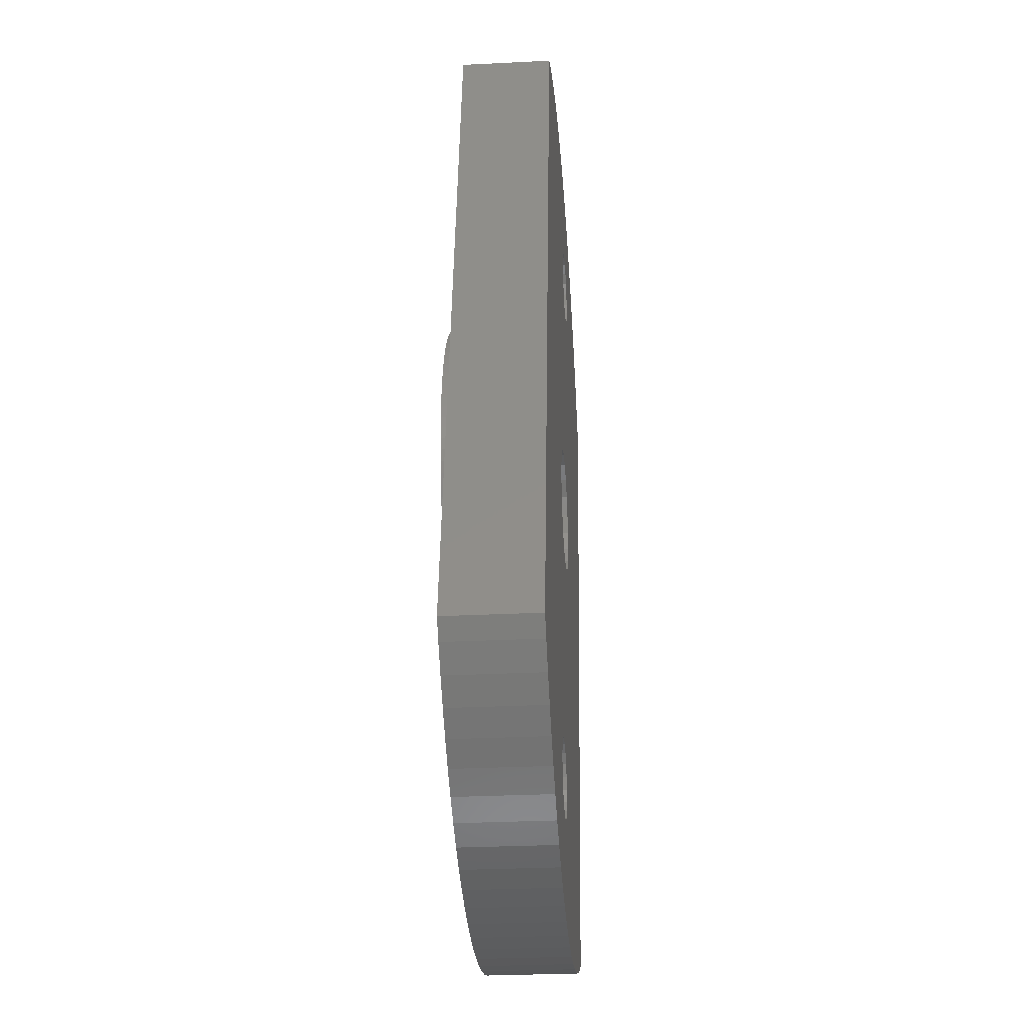
<metadata>
{"format":"stl","ext":"stl","renderer":"f3d","projection":"perspective","resolution":1024,"background":"white","views":[{"elev":-28.9,"azim":94.3,"up":"+Y"}]}
</metadata>
<code>
# stl→obj: 424 verts, 856 faces
v -0.1005 4.799 1.15
v -0.1005 4.799 1.65
v 0.201 4.796 1.15
v 0.201 4.796 1.65
v 1.02 3.138 1.65
v -0.1672 -1.591 -1.15
v -0.1672 -1.591 0.275
v 0.3327 -1.565 -1.15
v 1.267 -7.448 -1.15
v 1.024 -7.645 -1.15
v 0.3327 -1.565 0.275
v -0.201 -4.796 1.15
v 0.1005 -4.799 1.15
v 0.1005 -4.799 1.65
v -0.201 -4.796 1.65
v 1.024 -7.645 1.15
v -0.2513 12 -1.15
v -0.2513 12 1.15
v 0.5025 11.99 -1.15
v 0.5025 11.99 1.15
v -0.3327 1.565 -1.15
v 0.1672 1.591 -1.15
v 0.1672 1.591 0.275
v -0.3327 1.565 0.275
v 1.02 3.138 0.275
v -0.4017 4.783 1.15
v -0.4017 4.783 1.65
v -0.5017 -4.774 1.15
v -0.5017 -4.774 1.65
v 0.8537 -7.908 1.15
v -0.5025 -11.99 -1.15
v 0.2513 -12 -1.15
v 0.2513 -12 1.15
v -0.5025 -11.99 1.15
v 0.9012 -8.814 -1.15
v 1.098 -9.057 -1.15
v 1.098 -9.057 1.15
v 0.9012 -8.814 1.15
v -0.6508 -1.462 -1.15
v -0.6508 -1.462 0.275
v 0.8537 -7.908 -1.15
v -0.7012 4.749 1.15
v -0.7012 4.749 1.65
v -0.7727 8.21 -1.15
v 0.6508 1.462 -1.15
v 1.071 1.189 -1.15
v 3.468 11.49 -1.15
v 4.183 11.25 -1.15
v 4.881 10.96 -1.15
v 5.39 10.72 -1.15
v -0.7727 8.21 1.15
v 1.096 4.673 1.15
v 1.387 4.595 1.15
v 1.673 4.499 1.15
v 4.183 11.25 1.15
v 3.468 11.49 1.15
v -0.7891 8.522 -1.15
v -0.7891 8.522 1.15
v 2.001 11.83 -1.15
v 2.74 11.68 -1.15
v 2.74 11.68 1.15
v 2.001 11.83 1.15
v -0.8 1.386 -1.15
v -0.8 1.386 0.275
v -0.8005 -4.733 1.15
v -0.8005 -4.733 1.65
v -0.8537 7.908 -1.15
v -0.8537 7.908 1.15
v 0.5017 4.774 1.15
v 0.8005 4.733 1.15
v -0.9012 8.814 -1.15
v -0.9012 8.814 1.15
v 1.254 11.93 -1.15
v 1.254 11.93 1.15
v -0.998 4.695 1.15
v -0.998 4.695 1.65
v -1.004 11.96 -1.15
v -1.004 11.96 1.15
v -1.02 -3.138 0.275
v -1.02 -3.138 1.65
v 2.208 -2.452 0.275
v 0.4017 -4.783 1.65
v 0.7012 -4.749 1.65
v 0.998 -4.695 1.65
v 2.208 -2.452 1.65
v -1.024 7.645 -1.15
v -1.024 7.645 1.15
v -1.071 -1.189 -1.15
v -1.071 -1.189 0.275
v -1.096 -4.673 1.15
v -1.096 -4.673 1.65
v 0.7727 -8.21 1.15
v -1.098 9.057 -1.15
v -1.098 9.057 1.15
v -1.189 1.071 -1.15
v -1.189 1.071 0.275
v -1.254 -11.93 -1.15
v -1.254 -11.93 1.15
v -1.267 7.448 -1.15
v -1.267 7.448 1.15
v -1.291 4.623 1.15
v -1.291 4.623 1.65
v -1.361 9.228 -1.15
v -1.361 9.228 1.15
v -1.386 -0.8 -1.15
v -1.386 -0.8 0.275
v -1.387 -4.595 1.15
v -1.387 -4.595 1.65
v -1.462 0.6508 -1.15
v -1.462 0.6508 0.275
v -1.559 7.336 -1.15
v -1.559 7.336 1.15
v -1.565 -0.3327 -1.15
v -1.565 -0.3327 0.275
v -1.579 4.533 1.15
v -1.579 4.533 1.65
v -1.591 0.1672 -1.15
v -1.591 0.1672 0.275
v -1.663 9.309 -1.15
v -1.663 9.309 1.15
v -1.673 -4.499 1.15
v -1.673 -4.499 1.65
v -1.753 11.87 -1.15
v -1.753 11.87 1.15
v -1.86 4.425 1.15
v -1.86 4.425 1.65
v -1.872 7.32 -1.15
v -1.872 7.32 1.15
v -1.952 -4.385 1.15
v -1.952 -4.385 1.65
v -1.975 9.292 -1.15
v -1.975 9.292 1.15
v -2.001 -11.83 -1.15
v -2.001 -11.83 1.15
v 0.7891 -8.522 -1.15
v 0.7891 -8.522 1.15
v -2.134 4.299 1.15
v -2.134 4.299 1.65
v -2.174 7.401 -1.15
v -2.174 7.401 1.15
v -2.208 2.452 0.275
v -2.208 2.452 1.65
v -2.224 -4.254 1.15
v -2.224 -4.254 1.65
v -2.267 9.18 -1.15
v -2.267 9.18 1.15
v -2.4 4.157 1.15
v -2.4 4.157 1.65
v -2.436 7.571 -1.15
v -2.436 7.571 1.15
v -2.487 -4.106 1.15
v -2.487 -4.106 1.65
v -2.495 11.74 -1.15
v -2.495 11.74 1.15
v -2.51 8.983 -1.15
v -2.51 8.983 1.15
v -2.633 7.814 -1.15
v -2.633 7.814 1.15
v -2.656 3.998 1.15
v -2.656 3.998 1.65
v -2.681 8.721 -1.15
v -2.681 8.721 1.15
v -2.739 -3.942 1.15
v -2.739 -3.942 1.65
v -2.74 -11.68 -1.15
v -2.74 -11.68 1.15
v -2.745 8.106 -1.15
v -2.745 8.106 1.15
v -2.762 8.419 -1.15
v -2.762 8.419 1.15
v -2.902 3.823 1.15
v -2.902 3.823 1.65
v -2.982 -3.762 1.15
v -2.982 -3.762 1.65
v -3.136 3.634 1.15
v -3.136 3.634 1.65
v -3.212 -3.567 1.15
v -3.212 -3.567 1.65
v -3.227 11.56 -1.15
v -3.227 11.56 1.15
v -3.228 -0.6861 0.275
v -3.228 -0.6861 1.65
v -3.358 3.429 1.15
v -3.358 3.429 1.65
v -3.429 -3.358 1.15
v -3.429 -3.358 1.65
v -3.468 -11.49 -1.15
v -3.468 -11.49 1.15
v 0.7727 -8.21 -1.15
v -3.567 3.212 1.15
v -3.567 3.212 1.65
v -3.634 -3.136 1.15
v -3.634 -3.136 1.65
v -3.762 2.982 1.15
v -3.762 2.982 1.65
v -3.823 -2.902 1.15
v -3.823 -2.902 1.65
v -3.942 2.739 1.15
v -3.942 2.739 1.65
v -3.946 11.33 -1.15
v -3.946 11.33 1.15
v -3.998 -2.656 1.15
v -3.998 -2.656 1.65
v -4.106 2.487 1.15
v -4.106 2.487 1.65
v -4.157 -2.4 1.15
v -4.157 -2.4 1.65
v -4.183 -11.25 -1.15
v -4.183 -11.25 1.15
v -4.254 2.224 1.15
v -4.254 2.224 1.65
v -4.299 -2.134 1.15
v -4.299 -2.134 1.65
v -4.385 1.952 1.15
v -4.385 1.952 1.65
v -4.425 -1.86 1.15
v -4.425 -1.86 1.65
v -4.499 1.673 1.15
v -4.499 1.673 1.65
v -4.533 -1.579 1.15
v -4.533 -1.579 1.65
v -4.595 1.387 1.15
v -4.595 1.387 1.65
v -4.623 -1.291 1.15
v -4.623 -1.291 1.65
v -4.65 11.06 -1.15
v -4.65 11.06 1.15
v -4.673 1.096 1.15
v -4.673 1.096 1.65
v -4.695 -0.998 1.15
v -4.695 -0.998 1.65
v -4.733 0.8005 1.15
v -4.733 0.8005 1.65
v -4.749 -0.7012 1.15
v -4.749 -0.7012 1.65
v -4.774 0.5017 1.15
v -4.774 0.5017 1.65
v -4.783 -0.4017 1.15
v -4.783 -0.4017 1.65
v -4.796 0.201 1.15
v -4.796 0.201 1.65
v -4.799 -0.1005 1.15
v -4.799 -0.1005 1.65
v -4.881 -10.96 -1.15
v -4.881 -10.96 1.15
v -5.336 10.75 -1.15
v -5.336 10.75 1.15
v -5.39 -10.72 -1.15
v -5.39 -10.72 1.15
v -6 10.39 -1.15
v -6 10.39 1.15
v -6.641 9.995 -1.15
v -6.641 9.995 1.15
v -7.255 9.558 -1.15
v -7.255 9.558 1.15
v -7.841 9.084 -1.15
v -7.841 9.084 1.15
v -8.396 8.574 -1.15
v -8.396 8.574 1.15
v -8.918 8.03 -1.15
v -8.918 8.03 1.15
v -9.283 7.598 -1.15
v -9.283 7.598 1.15
v 0.4017 -4.783 1.15
v 1.267 -7.448 1.15
v 0.6508 1.462 0.275
v 0.5017 4.774 1.65
v 1.004 -11.96 -1.15
v 1.004 -11.96 1.15
v 1.361 -9.228 -1.15
v 1.361 -9.228 1.15
v 0.8 -1.386 -1.15
v 1.872 -7.32 -1.15
v 1.559 -7.336 -1.15
v 0.8 -1.386 0.275
v 0.7012 -4.749 1.15
v 0.8005 4.733 1.65
v 1.071 1.189 0.275
v 0.998 -4.695 1.15
v 1.559 -7.336 1.15
v 1.189 -1.071 -1.15
v 1.189 -1.071 0.275
v 1.096 4.673 1.65
v 1.291 -4.623 1.15
v 1.291 -4.623 1.65
v 1.663 -9.309 -1.15
v 1.753 -11.87 -1.15
v 1.753 -11.87 1.15
v 1.663 -9.309 1.15
v 3.228 0.6861 0.275
v 1.387 4.595 1.65
v 1.673 4.499 1.65
v 1.952 4.385 1.65
v 2.224 4.254 1.65
v 2.487 4.106 1.65
v 2.739 3.942 1.65
v 2.982 3.762 1.65
v 3.212 3.567 1.65
v 3.228 0.6861 1.65
v 3.634 3.136 1.65
v 3.429 3.358 1.65
v 1.386 0.8 -1.15
v 1.386 0.8 0.275
v 1.462 -0.6508 0.275
v 1.462 -0.6508 -1.15
v 1.872 -7.32 1.15
v 1.579 -4.533 1.15
v 1.579 -4.533 1.65
v 1.565 0.3327 -1.15
v 1.565 0.3327 0.275
v 1.591 -0.1672 0.275
v 1.591 -0.1672 -1.15
v 9.283 -7.598 -1.15
v 1.86 -4.425 1.15
v 1.86 -4.425 1.65
v 2.174 -7.401 -1.15
v 2.436 -7.571 -1.15
v 1.975 -9.292 -1.15
v 1.975 -9.292 1.15
v 1.952 4.385 1.15
v 2.495 -11.74 -1.15
v 2.495 -11.74 1.15
v 2.174 -7.401 1.15
v 2.134 -4.299 1.15
v 2.134 -4.299 1.65
v 2.224 4.254 1.15
v 5.39 10.72 1.15
v 4.881 10.96 1.15
v 2.267 -9.18 -1.15
v 3.227 -11.56 -1.15
v 2.267 -9.18 1.15
v 3.227 -11.56 1.15
v 2.4 -4.157 1.15
v 2.4 -4.157 1.65
v 2.436 -7.571 1.15
v 2.656 -3.998 1.65
v 2.902 -3.823 1.65
v 3.136 -3.634 1.65
v 3.358 -3.429 1.65
v 3.567 -3.212 1.65
v 3.762 -2.982 1.65
v 3.942 -2.739 1.65
v 4.106 -2.487 1.65
v 4.254 -2.224 1.65
v 4.385 -1.952 1.65
v 4.499 -1.673 1.65
v 4.595 -1.387 1.65
v 2.487 4.106 1.15
v 2.51 -8.983 -1.15
v 3.946 -11.33 -1.15
v 2.51 -8.983 1.15
v 3.946 -11.33 1.15
v 2.656 -3.998 1.15
v 2.633 -7.814 -1.15
v 2.633 -7.814 1.15
v 2.902 -3.823 1.15
v 2.739 3.942 1.15
v 2.681 -8.721 1.15
v 2.681 -8.721 -1.15
v 4.65 -11.06 1.15
v 2.745 -8.106 -1.15
v 7.841 -9.084 -1.15
v 8.396 -8.574 -1.15
v 8.918 -8.03 -1.15
v 2.745 -8.106 1.15
v 3.136 -3.634 1.15
v 2.762 -8.419 1.15
v 2.762 -8.419 -1.15
v 5.336 -10.75 -1.15
v 4.65 -11.06 -1.15
v 5.336 -10.75 1.15
v 2.982 3.762 1.15
v 6.641 -9.995 -1.15
v 7.255 -9.558 -1.15
v 6.641 -9.995 1.15
v 3.358 -3.429 1.15
v 7.255 -9.558 1.15
v 7.841 -9.084 1.15
v 8.396 -8.574 1.15
v 6 -10.39 -1.15
v 6 -10.39 1.15
v 3.212 3.567 1.15
v 3.429 3.358 1.15
v 3.823 2.902 1.65
v 3.998 2.656 1.65
v 4.157 2.4 1.65
v 4.299 2.134 1.65
v 4.425 1.86 1.65
v 4.533 1.579 1.65
v 4.673 -1.096 1.65
v 4.623 1.291 1.65
v 4.733 -0.8005 1.65
v 4.695 0.998 1.65
v 4.774 -0.5017 1.65
v 4.749 0.7012 1.65
v 4.796 -0.201 1.65
v 4.783 0.4017 1.65
v 4.799 0.1005 1.65
v 3.567 -3.212 1.15
v 3.634 3.136 1.15
v 3.762 -2.982 1.15
v 8.918 -8.03 1.15
v 9.283 -7.598 1.15
v 3.823 2.902 1.15
v 3.942 -2.739 1.15
v 3.998 2.656 1.15
v 4.106 -2.487 1.15
v 4.157 2.4 1.15
v 4.254 -2.224 1.15
v 4.299 2.134 1.15
v 4.385 -1.952 1.15
v 4.425 1.86 1.15
v 4.499 -1.673 1.15
v 4.533 1.579 1.15
v 4.595 -1.387 1.15
v 4.623 1.291 1.15
v 4.673 -1.096 1.15
v 4.695 0.998 1.15
v 4.733 -0.8005 1.15
v 4.749 0.7012 1.15
v 4.774 -0.5017 1.15
v 4.783 0.4017 1.15
v 4.796 -0.201 1.15
v 4.799 0.1005 1.15
f 1 2 3
f 2 4 3
f 2 5 4
f 6 7 8
f 6 8 9
f 6 9 10
f 7 11 8
f 12 13 14
f 12 14 15
f 12 16 13
f 17 18 19
f 18 20 19
f 21 22 23
f 21 23 24
f 24 23 25
f 26 27 1
f 27 2 1
f 27 5 2
f 28 12 15
f 28 15 29
f 28 30 16
f 28 16 12
f 31 32 33
f 31 33 34
f 31 35 36
f 31 36 32
f 34 33 37
f 34 37 38
f 39 6 10
f 39 40 6
f 39 10 41
f 40 7 6
f 42 43 26
f 43 27 26
f 43 5 27
f 44 22 21
f 44 45 22
f 44 46 45
f 44 47 48
f 44 48 49
f 44 49 50
f 44 50 46
f 51 52 53
f 51 53 54
f 51 54 55
f 51 55 56
f 57 44 58
f 57 59 60
f 57 60 47
f 57 47 44
f 58 44 51
f 58 51 56
f 58 61 62
f 58 56 61
f 63 21 24
f 63 24 64
f 65 28 29
f 65 29 66
f 65 30 28
f 67 44 21
f 67 51 44
f 67 68 51
f 68 69 70
f 68 70 52
f 68 52 51
f 71 57 72
f 71 19 73
f 71 73 59
f 71 59 57
f 72 57 58
f 72 58 62
f 72 74 20
f 72 62 74
f 75 76 42
f 76 43 42
f 76 5 43
f 77 78 17
f 78 18 17
f 79 7 40
f 79 80 81
f 79 11 7
f 79 81 11
f 80 15 14
f 80 29 15
f 80 66 29
f 80 14 82
f 80 82 83
f 80 83 84
f 80 84 85
f 80 85 81
f 86 67 21
f 86 68 67
f 86 87 68
f 87 1 3
f 87 3 69
f 87 69 68
f 88 39 41
f 88 89 39
f 89 40 39
f 89 79 40
f 90 65 66
f 90 66 91
f 90 92 30
f 90 30 65
f 91 66 80
f 93 17 19
f 93 71 94
f 93 19 71
f 94 71 72
f 94 72 20
f 94 20 18
f 95 63 64
f 95 64 96
f 97 31 34
f 97 34 98
f 97 35 31
f 98 34 38
f 99 86 21
f 99 100 86
f 100 1 87
f 100 26 1
f 100 42 26
f 100 87 86
f 101 102 75
f 102 76 75
f 103 17 93
f 103 77 17
f 103 93 94
f 103 94 104
f 104 18 78
f 104 94 18
f 105 89 88
f 105 106 89
f 107 90 91
f 107 91 108
f 107 92 90
f 108 91 80
f 109 95 110
f 110 95 96
f 111 99 21
f 111 112 99
f 112 42 100
f 112 75 42
f 112 100 99
f 112 101 75
f 113 106 105
f 113 114 106
f 115 116 101
f 116 102 101
f 117 109 118
f 117 114 113
f 117 118 114
f 118 109 110
f 119 77 103
f 119 103 104
f 119 104 120
f 120 104 78
f 121 107 108
f 121 108 122
f 121 92 107
f 122 108 80
f 123 77 119
f 123 124 77
f 124 78 77
f 124 120 78
f 125 126 115
f 126 116 115
f 127 21 63
f 127 111 21
f 127 128 111
f 128 101 112
f 128 112 111
f 128 115 101
f 128 125 115
f 129 121 122
f 129 122 130
f 130 122 80
f 131 119 120
f 131 120 132
f 131 123 119
f 132 120 124
f 133 97 98
f 133 98 134
f 133 135 35
f 133 35 97
f 134 98 38
f 134 38 136
f 137 138 125
f 138 126 125
f 139 63 95
f 139 127 63
f 139 140 127
f 140 125 128
f 140 128 127
f 140 137 125
f 141 24 25
f 141 64 24
f 141 96 64
f 141 110 96
f 141 25 5
f 141 5 142
f 142 76 102
f 142 102 116
f 142 116 126
f 142 126 138
f 142 5 76
f 143 129 130
f 143 130 144
f 144 130 80
f 145 131 132
f 145 132 146
f 147 137 140
f 147 148 137
f 148 138 137
f 148 142 138
f 149 95 109
f 149 139 95
f 149 150 139
f 150 140 139
f 150 147 140
f 151 143 144
f 151 144 152
f 152 144 80
f 153 123 131
f 153 154 123
f 154 124 123
f 154 132 124
f 155 145 146
f 155 146 156
f 157 150 149
f 157 158 150
f 159 147 150
f 159 160 147
f 160 142 148
f 160 148 147
f 161 155 162
f 162 155 156
f 163 151 152
f 163 152 164
f 164 152 80
f 165 133 134
f 165 134 166
f 165 135 133
f 166 134 136
f 167 158 157
f 167 168 158
f 169 161 170
f 169 168 167
f 169 170 168
f 170 161 162
f 171 150 158
f 171 159 150
f 171 172 159
f 172 142 160
f 172 160 159
f 173 163 164
f 173 164 174
f 174 164 80
f 175 171 158
f 175 176 171
f 176 142 172
f 176 172 171
f 177 173 174
f 177 174 178
f 178 174 80
f 179 131 145
f 179 145 155
f 179 153 131
f 179 155 161
f 179 161 169
f 179 180 153
f 180 132 154
f 180 146 132
f 180 154 153
f 181 79 89
f 181 80 79
f 181 89 106
f 181 106 114
f 181 110 141
f 181 114 118
f 181 118 110
f 181 141 182
f 181 182 80
f 182 141 142
f 183 175 158
f 183 184 175
f 184 142 176
f 184 176 175
f 185 177 178
f 185 178 186
f 186 178 80
f 187 165 166
f 187 166 188
f 187 189 135
f 187 135 165
f 188 166 136
f 188 136 92
f 190 184 183
f 190 191 184
f 191 142 184
f 192 185 193
f 193 80 182
f 193 185 186
f 193 186 80
f 194 191 190
f 194 195 191
f 195 142 191
f 196 192 197
f 197 192 193
f 197 193 182
f 198 195 194
f 198 199 195
f 199 142 195
f 200 179 169
f 200 201 179
f 201 146 180
f 201 156 146
f 201 180 179
f 202 196 203
f 203 196 197
f 203 197 182
f 204 199 198
f 204 205 199
f 205 142 199
f 206 202 207
f 207 202 203
f 207 203 182
f 208 187 188
f 208 188 209
f 208 189 187
f 209 121 129
f 209 188 92
f 209 92 121
f 210 205 204
f 210 211 205
f 211 142 205
f 212 206 213
f 213 206 207
f 213 207 182
f 214 211 210
f 214 215 211
f 215 142 211
f 216 212 217
f 217 212 213
f 217 213 182
f 218 215 214
f 218 219 215
f 219 142 215
f 220 216 221
f 221 216 217
f 221 217 182
f 222 219 218
f 222 223 219
f 223 142 219
f 223 182 142
f 224 220 225
f 225 220 221
f 225 221 182
f 226 200 169
f 226 227 200
f 227 156 201
f 227 162 156
f 227 201 200
f 228 223 222
f 228 229 223
f 229 182 223
f 230 224 231
f 231 224 225
f 231 225 182
f 232 229 228
f 232 233 229
f 233 182 229
f 234 230 235
f 235 230 231
f 235 231 182
f 236 233 232
f 236 237 233
f 237 182 233
f 238 234 239
f 239 234 235
f 239 235 182
f 240 237 236
f 240 241 237
f 241 182 237
f 242 238 243
f 242 241 240
f 242 243 241
f 243 182 241
f 243 238 239
f 243 239 182
f 244 208 209
f 244 209 245
f 244 189 208
f 245 129 143
f 245 143 151
f 245 151 163
f 245 163 173
f 245 173 177
f 245 177 185
f 245 185 192
f 245 192 196
f 245 196 202
f 245 202 206
f 245 206 212
f 245 209 129
f 245 212 216
f 245 216 220
f 245 220 224
f 245 224 230
f 245 230 234
f 245 234 238
f 245 238 242
f 246 226 169
f 246 247 226
f 247 162 227
f 247 170 162
f 247 227 226
f 248 88 41
f 248 105 88
f 248 113 105
f 248 244 245
f 248 245 249
f 248 189 244
f 248 41 189
f 249 245 242
f 250 246 169
f 250 251 246
f 251 170 247
f 251 247 246
f 252 169 167
f 252 250 169
f 252 253 250
f 253 168 170
f 253 170 251
f 253 251 250
f 254 252 167
f 254 255 252
f 255 168 253
f 255 253 252
f 256 167 157
f 256 254 167
f 256 257 254
f 257 158 168
f 257 168 255
f 257 255 254
f 258 256 157
f 258 259 256
f 259 158 257
f 259 183 158
f 259 190 183
f 259 257 256
f 260 258 157
f 260 259 258
f 260 261 259
f 261 190 259
f 262 109 117
f 262 113 248
f 262 117 113
f 262 149 109
f 262 157 149
f 262 248 263
f 262 260 157
f 262 261 260
f 262 263 261
f 263 190 261
f 263 194 190
f 263 198 194
f 263 204 198
f 263 210 204
f 263 214 210
f 263 218 214
f 263 222 218
f 263 228 222
f 263 232 228
f 263 236 232
f 263 240 236
f 263 242 240
f 263 248 249
f 263 249 242
f 13 264 82
f 13 82 14
f 13 16 265
f 13 265 264
f 22 45 266
f 22 266 23
f 23 266 25
f 3 4 69
f 4 267 69
f 4 5 267
f 32 268 269
f 32 269 33
f 32 36 270
f 32 270 268
f 33 269 271
f 33 271 37
f 8 11 272
f 8 272 273
f 8 274 9
f 8 273 274
f 11 275 272
f 11 81 275
f 264 276 83
f 264 83 82
f 264 265 276
f 69 267 70
f 267 277 70
f 267 5 277
f 19 20 73
f 20 74 73
f 45 46 278
f 45 278 266
f 266 278 25
f 276 279 84
f 276 84 83
f 276 265 280
f 276 280 279
f 189 92 136
f 189 136 135
f 189 41 92
f 92 41 30
f 135 136 38
f 135 38 35
f 272 275 281
f 272 281 273
f 275 282 281
f 275 81 282
f 70 277 52
f 277 5 283
f 277 283 52
f 41 10 30
f 30 10 16
f 35 38 37
f 35 37 36
f 279 284 285
f 279 285 84
f 279 280 284
f 84 285 85
f 268 270 286
f 268 286 287
f 268 287 288
f 268 288 269
f 269 289 271
f 269 288 289
f 25 278 290
f 25 290 5
f 5 291 283
f 5 292 291
f 5 293 292
f 5 294 293
f 5 295 294
f 5 296 295
f 5 297 296
f 5 298 297
f 5 290 299
f 5 299 300
f 5 301 298
f 5 300 301
f 10 9 265
f 10 265 16
f 46 302 278
f 46 50 302
f 278 302 303
f 278 303 290
f 52 283 53
f 283 291 53
f 36 37 270
f 37 271 270
f 281 282 304
f 281 305 273
f 281 304 305
f 282 81 304
f 73 74 59
f 74 62 59
f 9 274 280
f 9 280 265
f 284 280 306
f 284 307 308
f 284 308 285
f 284 306 307
f 285 308 85
f 270 271 286
f 271 289 286
f 302 309 303
f 302 50 309
f 303 309 310
f 303 310 290
f 53 291 54
f 291 292 54
f 305 304 311
f 305 312 273
f 305 311 312
f 304 81 290
f 304 290 311
f 274 273 306
f 274 306 280
f 309 312 310
f 309 50 313
f 309 313 312
f 310 312 311
f 310 311 290
f 307 314 315
f 307 315 308
f 307 306 314
f 308 315 85
f 312 316 273
f 312 317 316
f 312 313 317
f 286 289 318
f 286 318 287
f 289 288 319
f 289 319 318
f 54 292 320
f 54 320 55
f 292 293 320
f 287 318 321
f 287 321 322
f 287 322 288
f 288 322 319
f 314 306 323
f 314 324 325
f 314 325 315
f 314 323 324
f 315 325 85
f 273 316 323
f 273 323 306
f 320 293 326
f 320 326 327
f 320 328 55
f 320 327 328
f 293 294 326
f 318 319 329
f 318 329 330
f 318 330 321
f 319 331 329
f 319 322 332
f 319 332 331
f 59 62 60
f 62 61 60
f 324 323 333
f 324 333 334
f 324 334 325
f 325 334 85
f 316 317 335
f 316 335 323
f 323 335 333
f 81 85 299
f 81 299 290
f 85 334 336
f 85 336 337
f 85 337 338
f 85 338 339
f 85 339 340
f 85 340 341
f 85 341 342
f 85 342 343
f 85 343 344
f 85 344 345
f 85 345 346
f 85 346 347
f 85 347 299
f 326 294 348
f 326 348 327
f 294 295 348
f 329 331 349
f 329 349 350
f 329 350 330
f 331 351 349
f 331 332 352
f 331 352 351
f 333 335 353
f 333 353 336
f 333 336 334
f 317 354 335
f 317 313 354
f 335 354 355
f 335 355 356
f 335 356 353
f 348 295 357
f 348 357 327
f 295 296 357
f 321 330 332
f 321 332 322
f 349 351 358
f 349 359 350
f 349 358 359
f 351 352 360
f 351 360 358
f 354 361 355
f 354 362 361
f 354 363 362
f 354 364 363
f 354 313 364
f 355 361 365
f 355 365 366
f 355 366 356
f 353 356 337
f 353 337 336
f 359 358 367
f 359 368 369
f 359 367 368
f 359 370 350
f 359 369 370
f 358 360 371
f 358 371 367
f 357 296 372
f 357 372 327
f 296 297 372
f 60 61 47
f 61 56 47
f 361 368 365
f 361 373 368
f 361 374 373
f 361 362 374
f 365 368 367
f 365 367 375
f 365 376 366
f 365 375 377
f 365 377 378
f 365 378 379
f 365 379 376
f 368 380 369
f 368 373 380
f 367 371 381
f 367 381 375
f 356 366 338
f 356 338 337
f 372 297 382
f 372 382 327
f 297 298 382
f 366 376 339
f 366 339 338
f 382 298 383
f 382 383 327
f 298 301 383
f 330 350 352
f 330 352 332
f 299 384 300
f 299 385 384
f 299 386 385
f 299 387 386
f 299 388 387
f 299 389 388
f 299 347 390
f 299 391 389
f 299 390 392
f 299 393 391
f 299 392 394
f 299 395 393
f 299 394 396
f 299 397 395
f 299 396 398
f 299 398 397
f 376 399 339
f 376 379 399
f 339 399 340
f 383 301 300
f 383 400 327
f 383 300 400
f 47 56 48
f 56 55 48
f 399 401 340
f 399 379 402
f 399 402 403
f 399 403 401
f 340 401 341
f 400 300 384
f 400 404 327
f 400 384 404
f 401 405 341
f 401 403 405
f 341 405 342
f 404 384 385
f 404 406 327
f 404 385 406
f 405 407 342
f 405 403 407
f 342 407 343
f 350 370 360
f 350 360 352
f 406 385 386
f 406 408 327
f 406 386 408
f 407 409 343
f 407 403 409
f 343 409 344
f 408 386 387
f 408 410 327
f 408 387 410
f 48 55 49
f 55 328 49
f 409 411 344
f 409 403 411
f 344 411 345
f 410 387 388
f 410 412 327
f 410 388 412
f 411 413 345
f 411 403 413
f 345 413 346
f 412 388 389
f 412 414 327
f 412 389 414
f 413 415 346
f 413 403 415
f 346 415 347
f 414 389 391
f 414 416 327
f 414 391 416
f 415 417 347
f 415 403 417
f 347 417 390
f 416 391 393
f 416 418 327
f 416 393 418
f 370 369 371
f 370 371 360
f 417 419 390
f 417 403 419
f 390 419 392
f 418 393 395
f 418 420 327
f 418 395 420
f 419 421 392
f 419 403 421
f 392 421 394
f 420 395 397
f 420 422 327
f 420 397 422
f 421 423 394
f 421 403 423
f 394 423 396
f 422 397 398
f 422 424 403
f 422 398 424
f 422 403 327
f 423 424 396
f 423 403 424
f 396 424 398
f 49 328 50
f 328 327 50
f 369 380 381
f 369 381 371
f 50 327 403
f 50 403 313
f 380 373 375
f 380 375 381
f 373 374 377
f 373 377 375
f 374 362 378
f 374 378 377
f 362 363 379
f 362 379 378
f 363 364 379
f 379 364 402
f 364 313 402
f 402 313 403

</code>
